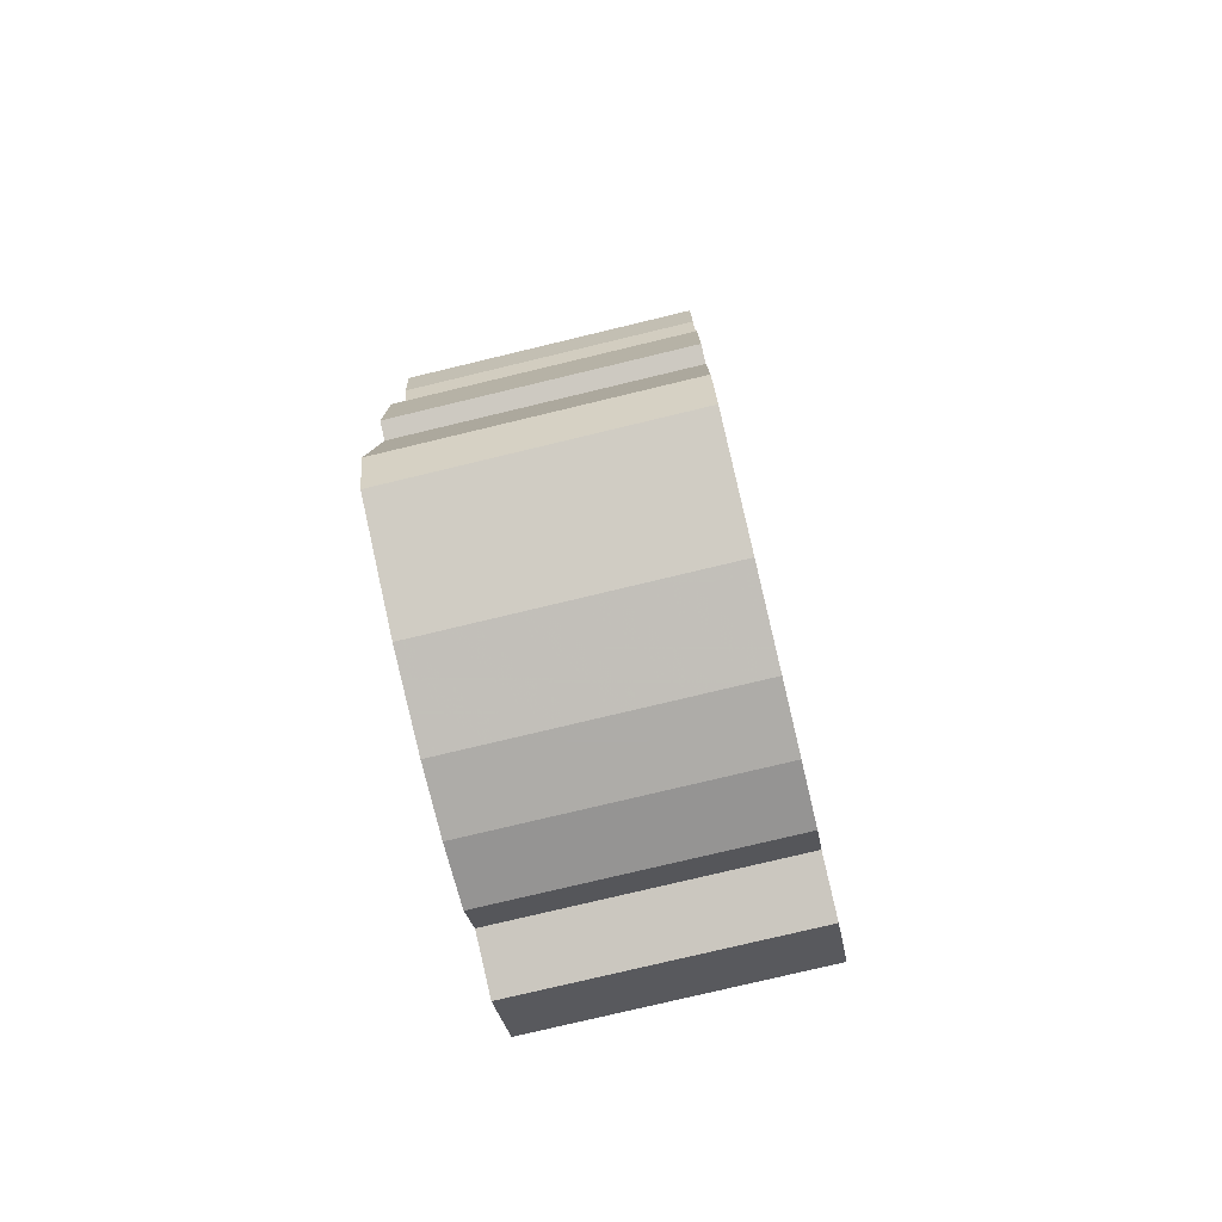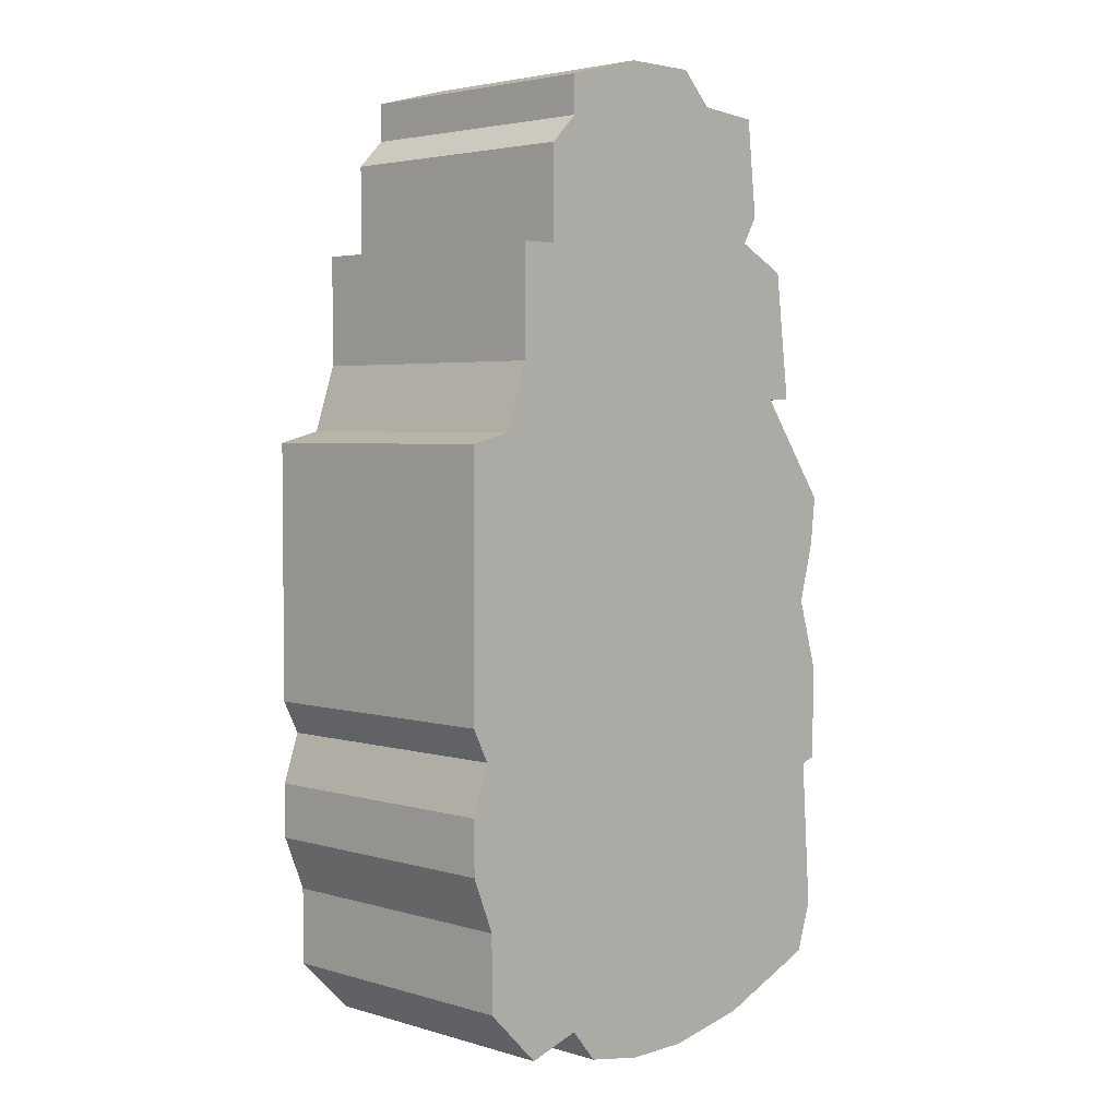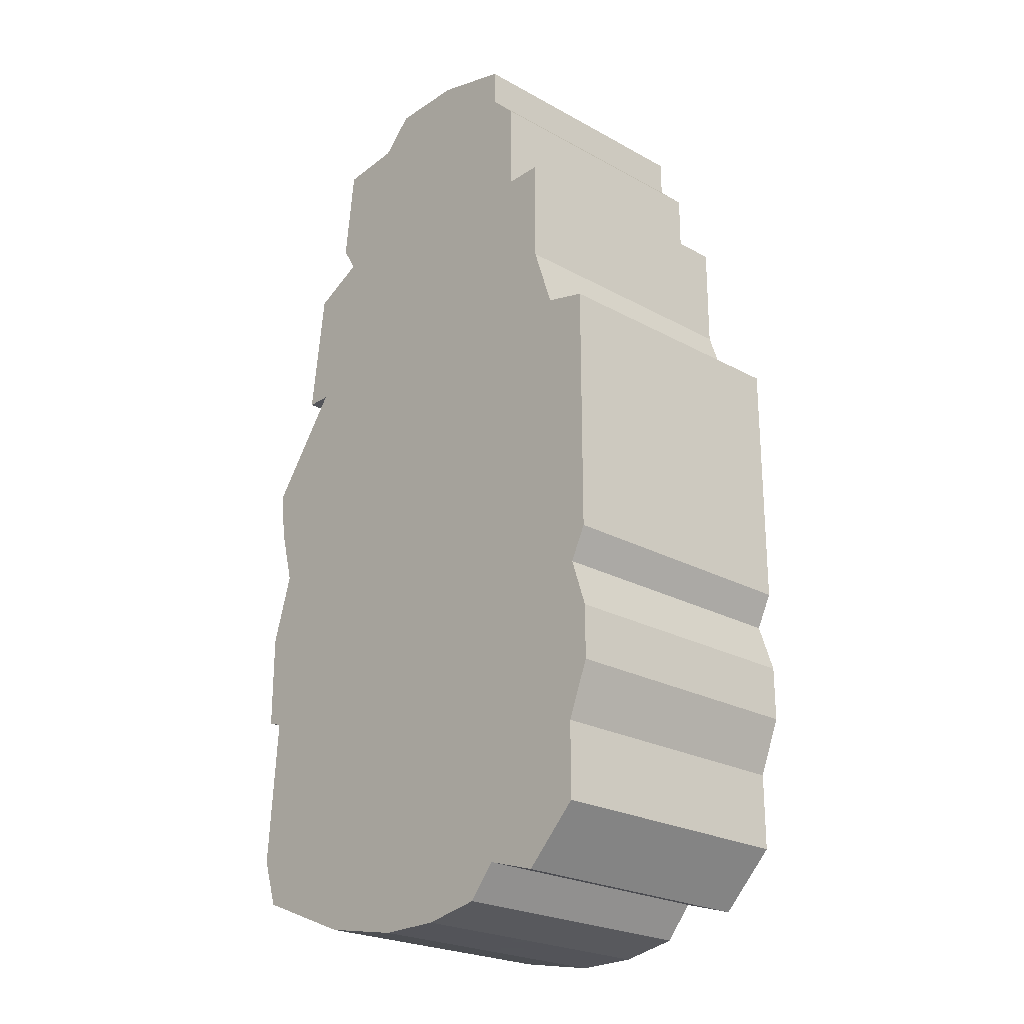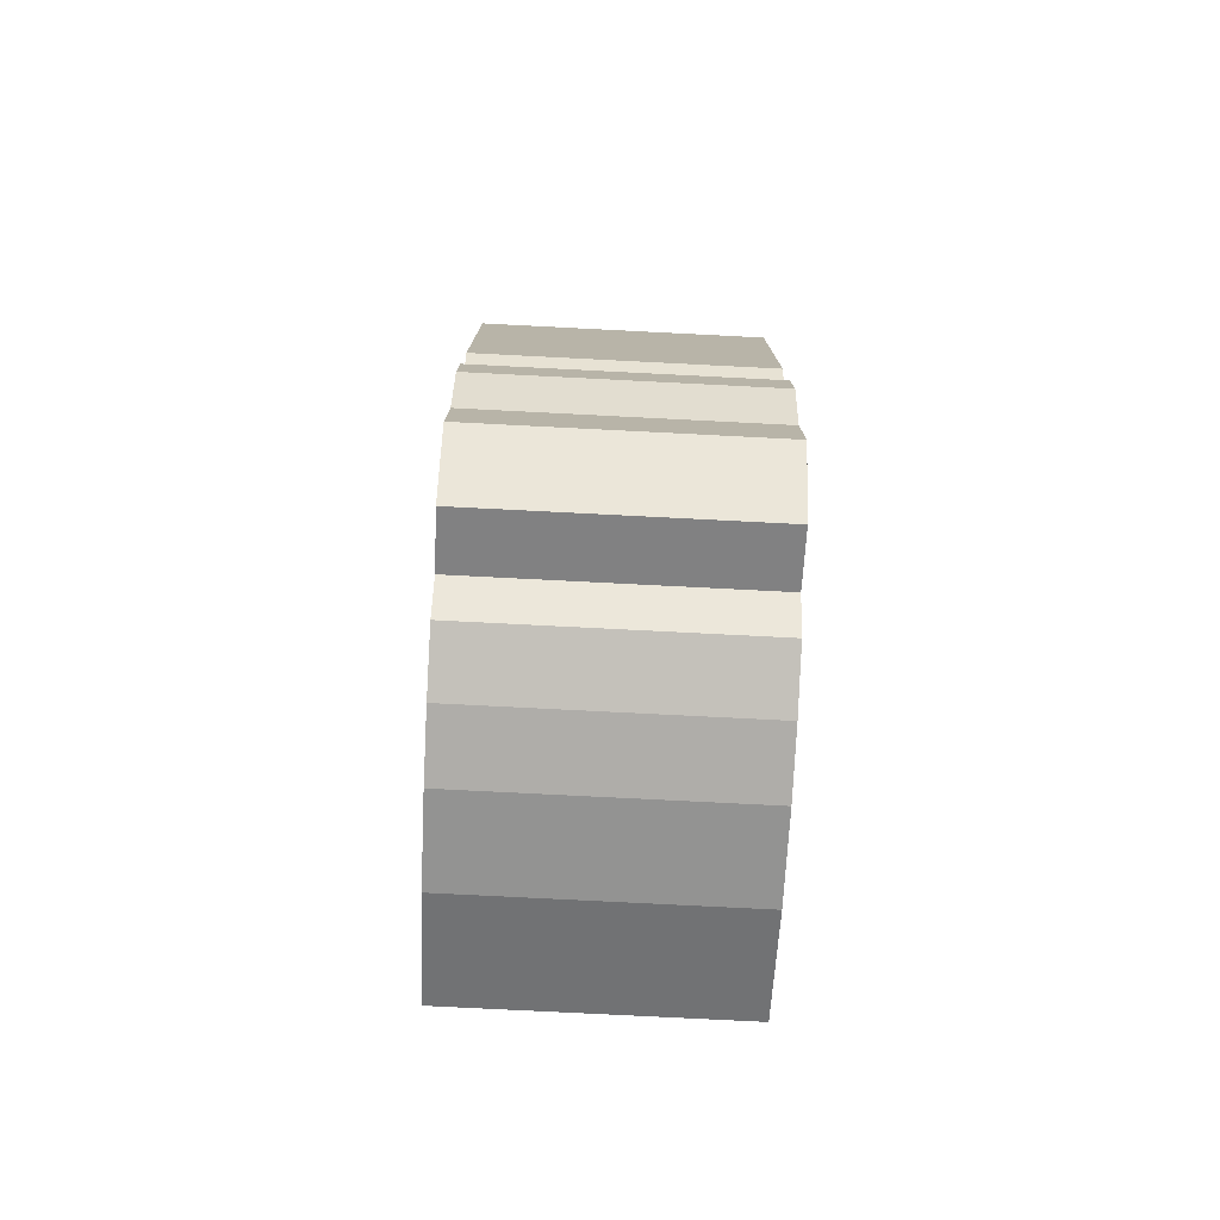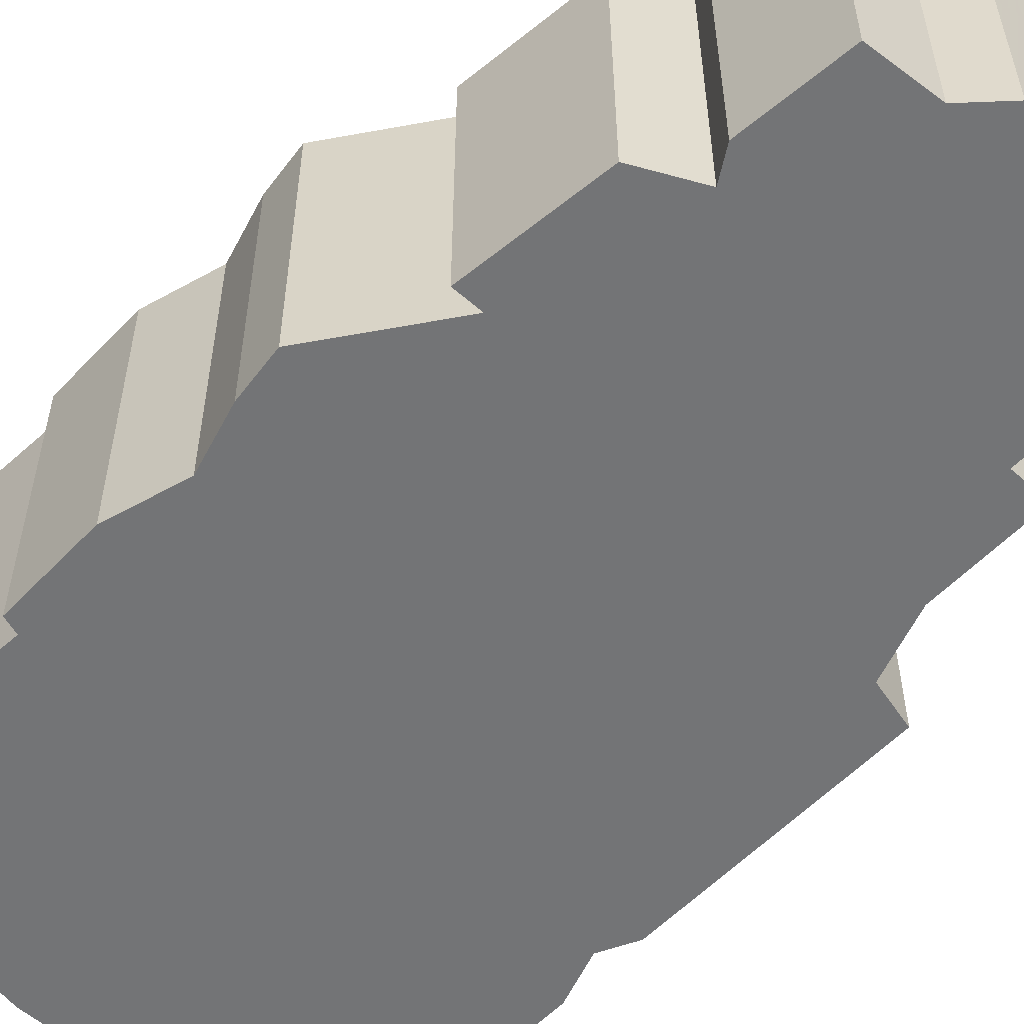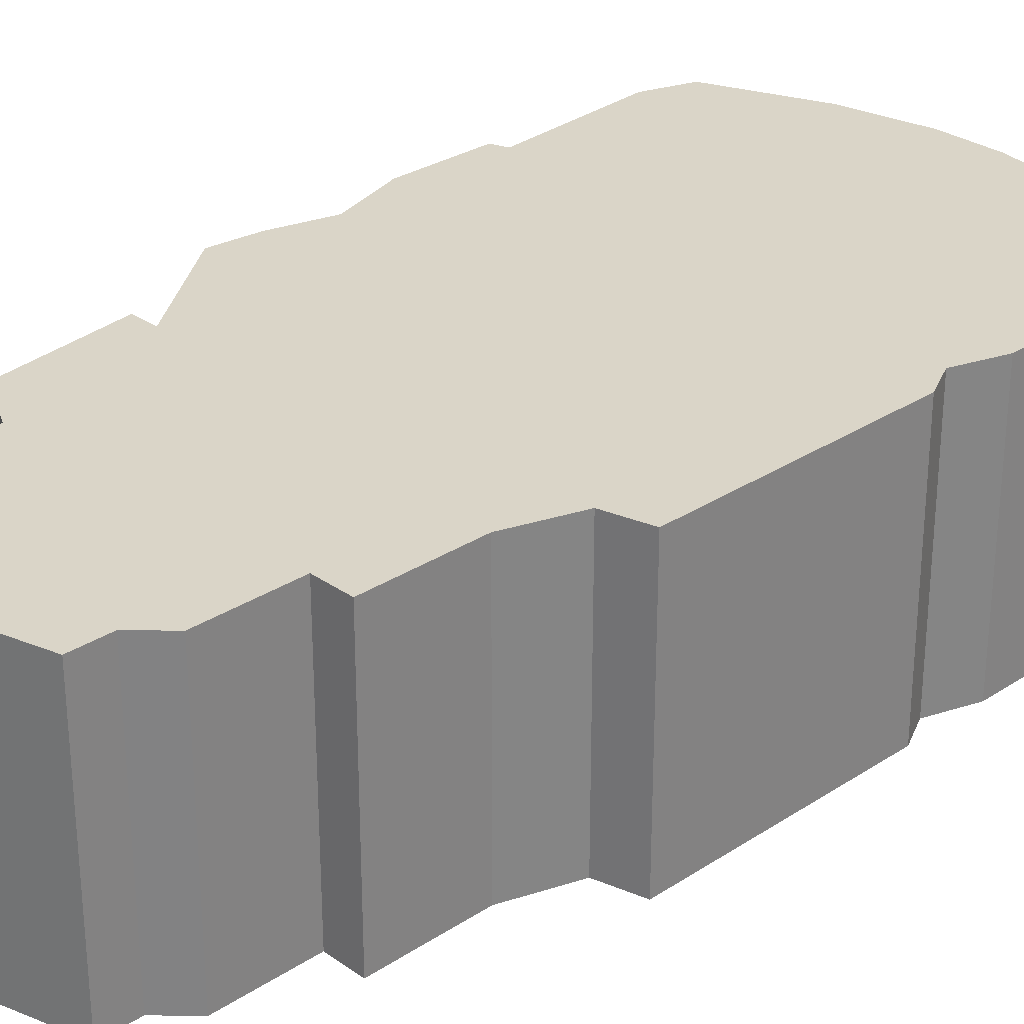
<metadata>
{"format":"obj","ext":"obj","renderer":"f3d","projection":"perspective","resolution":1024,"background":"white","views":[{"elev":-77.0,"azim":103.5,"up":"+Y"},{"elev":3.6,"azim":-45.9,"up":"+Y"},{"elev":-23.9,"azim":-132.5,"up":"+Y"},{"elev":-77.3,"azim":-92.9,"up":"+Y"},{"elev":-56.1,"azim":137.3,"up":"+Z"},{"elev":29.1,"azim":-134.0,"up":"+Z"}]}
</metadata>
<code>
g sbg_cityforestunder_dn_tree06_m
v -0.22 1.74 0
v -0.22 1.67 0
v -0.27 1.62 0
v -0.27 1.45 0
v -0.34 1.45 0
v -0.34 1.25 0
v -0.38 1.13 0
v -0.46 1.11 0
v -0.46 0.64 0
v -0.43 0.58 0
v -0.46 0.49 0
v -0.46 0.39 0
v -0.42 0.29 0
v -0.42 0.15 0
v -0.32 0.05 0
v -0.22 0.08 0
v -0.17 0.02 0
v -0.06 0 0
v 0.06 0 0
v 0.22 0.03 0
v 0.42 0.11 0
v 0.45 0.2 0
v 0.43 0.48 0
v 0.46 0.49 0
v 0.46 0.67 0
v 0.42 0.8 0
v 0.45 0.91 0
v 0.46 1 0
v 0.32 1.19 0
v 0.37 1.19 0
v 0.34 1.43 0
v 0.24 1.48 0
v 0.27 1.53 0
v 0.25 1.71 0
v 0.13 1.72 0
v 0.07 1.78 0
v -0.07 1.78 0
v -0.22 1.74 0.5
v -0.22 1.67 0.5
v -0.27 1.62 0.5
v -0.27 1.45 0.5
v -0.34 1.45 0.5
v -0.34 1.25 0.5
v -0.38 1.13 0.5
v -0.46 1.11 0.5
v -0.46 0.64 0.5
v -0.43 0.58 0.5
v -0.46 0.49 0.5
v -0.46 0.39 0.5
v -0.42 0.29 0.5
v -0.42 0.15 0.5
v -0.32 0.05 0.5
v -0.22 0.08 0.5
v -0.17 0.02 0.5
v -0.06 0 0.5
v 0.06 0 0.5
v 0.22 0.03 0.5
v 0.42 0.11 0.5
v 0.45 0.2 0.5
v 0.43 0.48 0.5
v 0.46 0.49 0.5
v 0.46 0.67 0.5
v 0.42 0.8 0.5
v 0.45 0.91 0.5
v 0.46 1 0.5
v 0.32 1.19 0.5
v 0.37 1.19 0.5
v 0.34 1.43 0.5
v 0.24 1.48 0.5
v 0.27 1.53 0.5
v 0.25 1.71 0.5
v 0.13 1.72 0.5
v 0.07 1.78 0.5
v -0.07 1.78 0.5
g sbg_cityforestunder_dn_tree06_m_0
f 37 36 35
f 35 34 33
f 35 4 2
f 35 33 32
f 32 31 29
f 6 4 29
f 31 30 29
f 29 28 27
f 16 13 10
f 29 27 26
f 10 26 23
f 24 23 25
f 23 26 25
f 17 16 18
f 20 23 22
f 21 20 22
f 23 20 19
f 16 23 19
f 18 16 19
f 23 16 10
f 16 15 14
f 16 14 13
f 7 6 29
f 11 10 13
f 12 11 13
f 26 7 29
f 9 7 26
f 9 8 7
f 10 9 26
f 4 32 29
f 6 5 4
f 35 32 4
f 4 3 2
f 37 35 2
f 37 2 1
f 36 72 35
f 72 36 73
f 37 73 36
f 73 37 74
f 34 70 33
f 70 34 71
f 35 71 34
f 71 35 72
f 33 69 32
f 69 33 70
f 32 68 31
f 68 32 69
f 30 66 29
f 66 30 67
f 31 67 30
f 67 31 68
f 28 64 27
f 64 28 65
f 29 65 28
f 65 29 66
f 27 63 26
f 63 27 64
f 24 60 23
f 60 24 61
f 25 61 24
f 61 25 62
f 26 62 25
f 62 26 63
f 17 53 16
f 53 17 54
f 18 54 17
f 54 18 55
f 23 59 22
f 59 23 60
f 21 57 20
f 57 21 58
f 22 58 21
f 58 22 59
f 20 56 19
f 56 20 57
f 19 55 18
f 55 19 56
f 15 51 14
f 51 15 52
f 16 52 15
f 52 16 53
f 14 50 13
f 50 14 51
f 7 43 6
f 43 7 44
f 11 47 10
f 47 11 48
f 12 48 11
f 48 12 49
f 13 49 12
f 49 13 50
f 8 44 7
f 44 8 45
f 9 45 8
f 45 9 46
f 10 46 9
f 46 10 47
f 5 41 4
f 41 5 42
f 6 42 5
f 42 6 43
f 3 39 2
f 39 3 40
f 4 40 3
f 40 4 41
f 2 38 1
f 38 2 39
f 1 74 37
f 74 1 38
f 72 73 74
f 70 71 72
f 39 41 72
f 69 70 72
f 66 68 69
f 66 41 43
f 66 67 68
f 64 65 66
f 47 50 53
f 63 64 66
f 60 63 47
f 62 60 61
f 62 63 60
f 55 53 54
f 59 60 57
f 59 57 58
f 56 57 60
f 56 60 53
f 56 53 55
f 47 53 60
f 51 52 53
f 50 51 53
f 66 43 44
f 50 47 48
f 50 48 49
f 66 44 63
f 63 44 46
f 44 45 46
f 63 46 47
f 66 69 41
f 41 42 43
f 41 69 72
f 39 40 41
f 39 72 74
f 38 39 74

</code>
